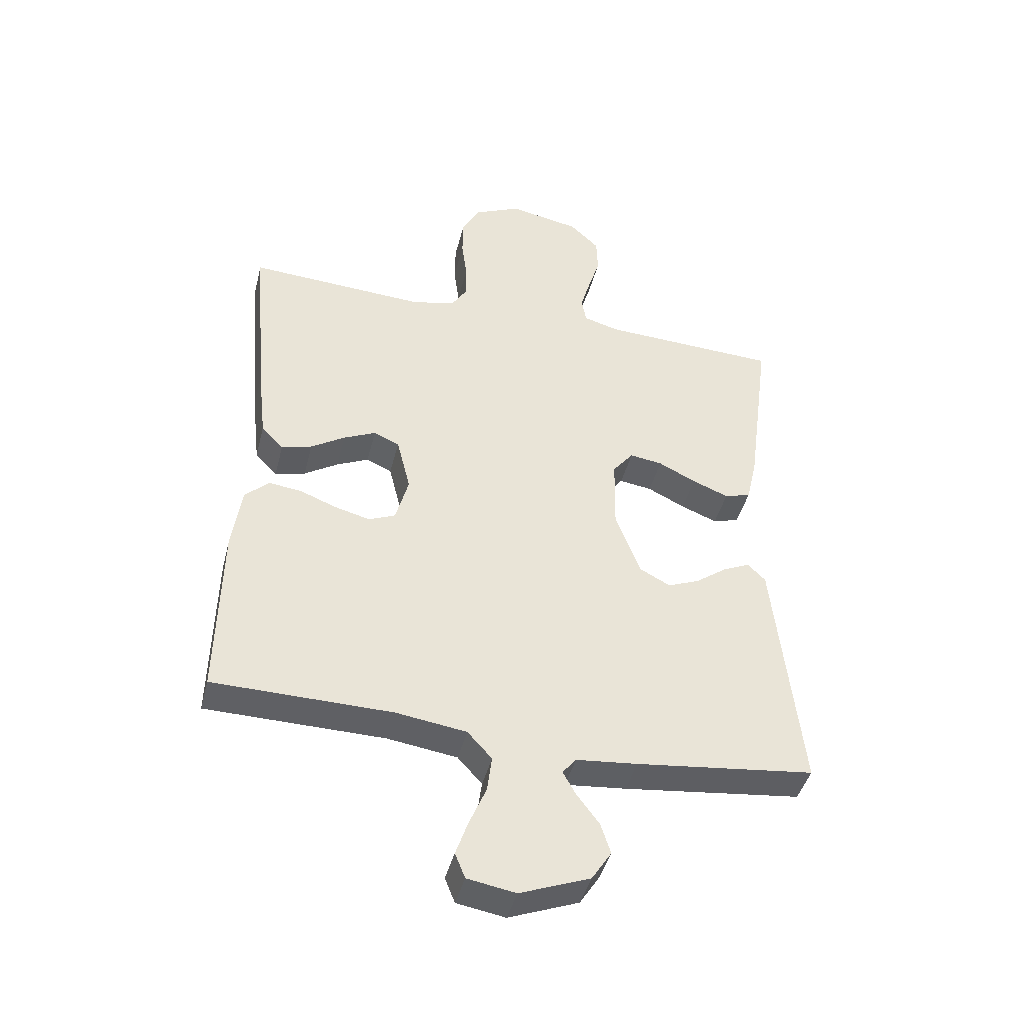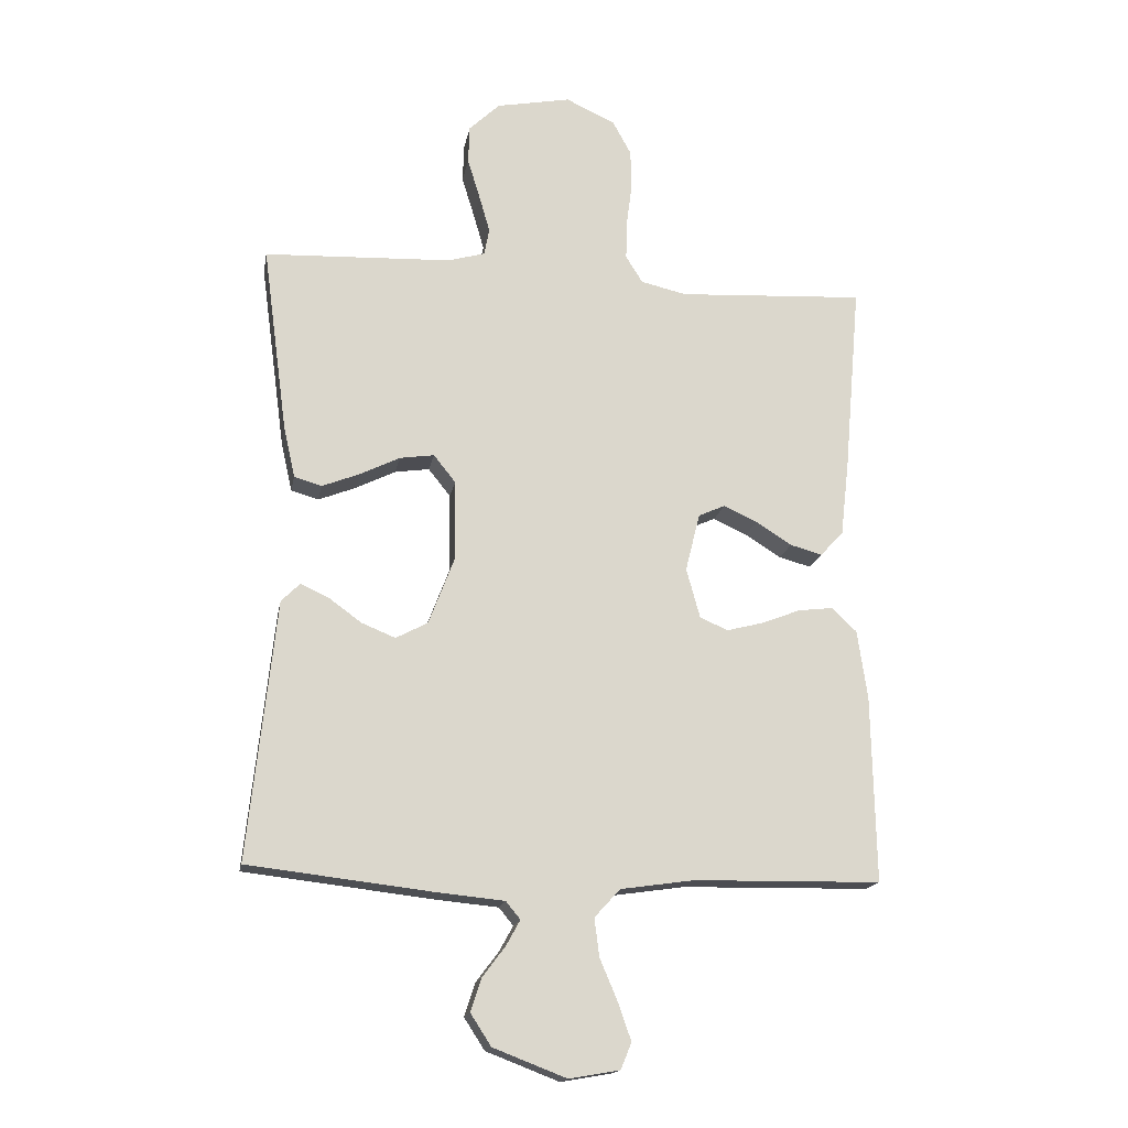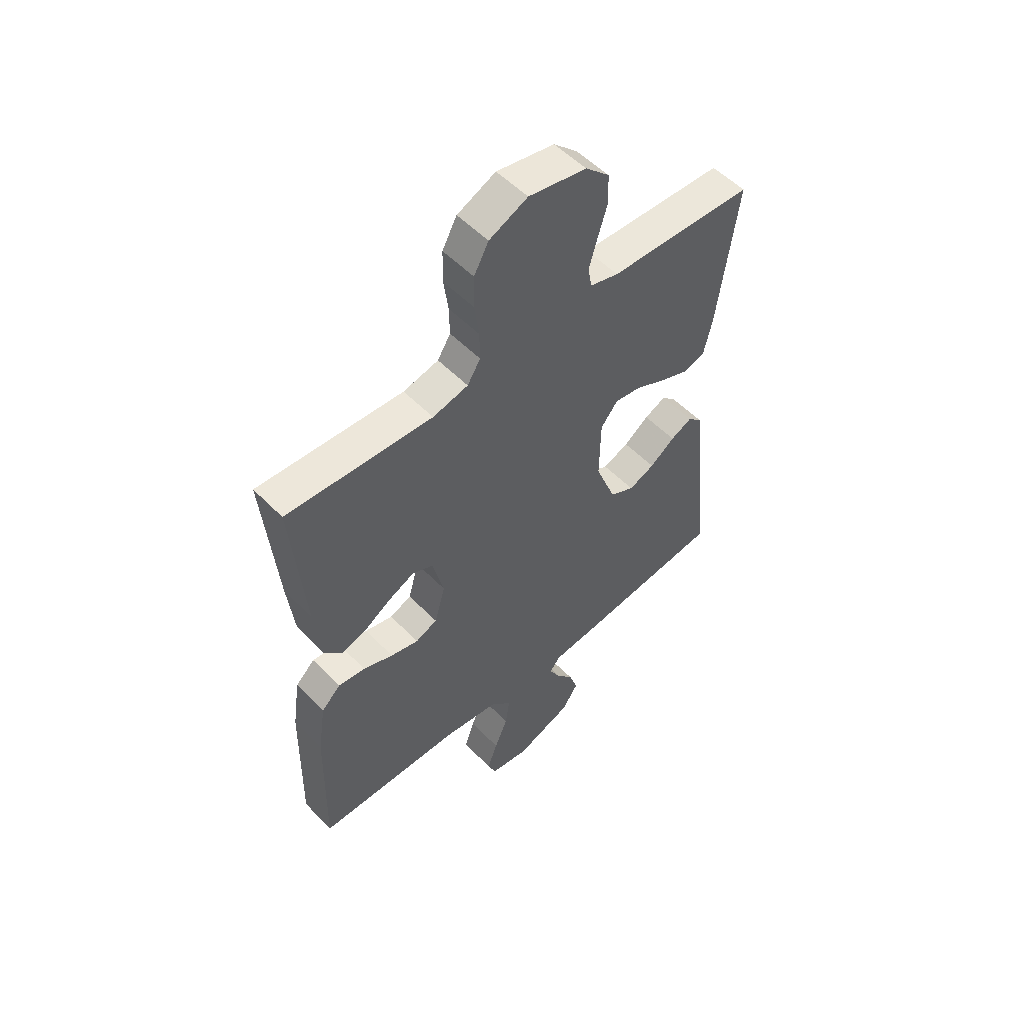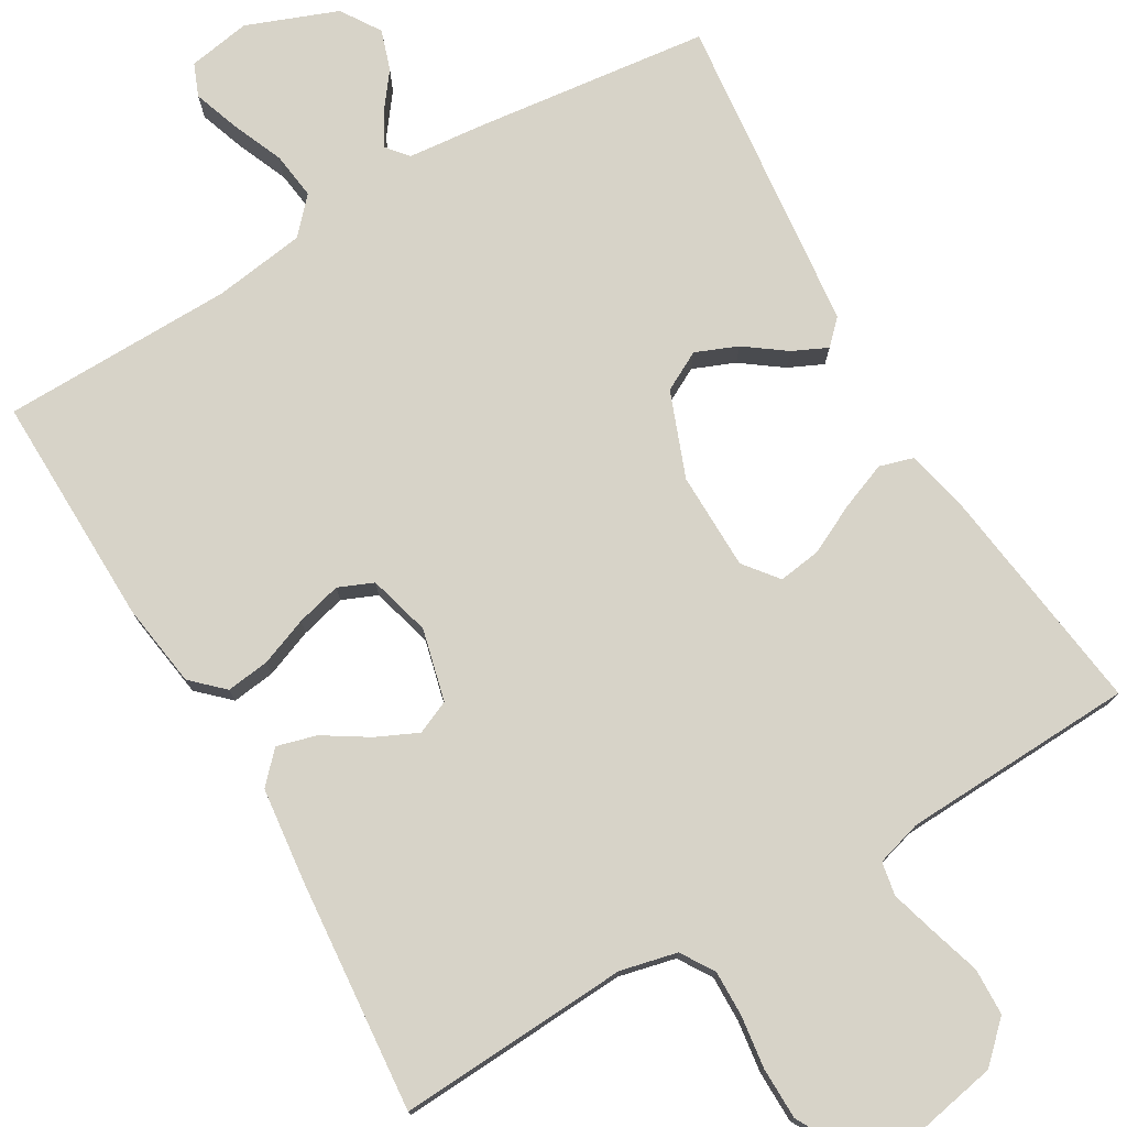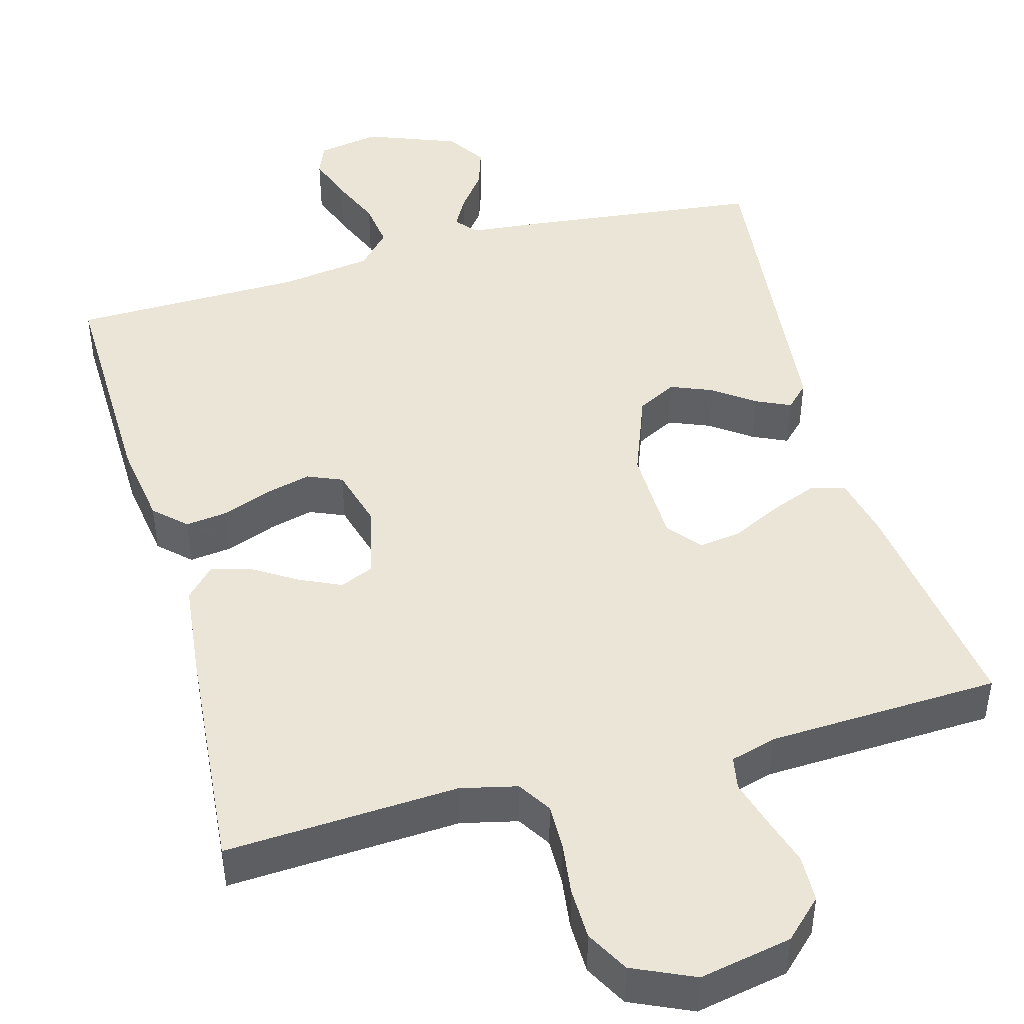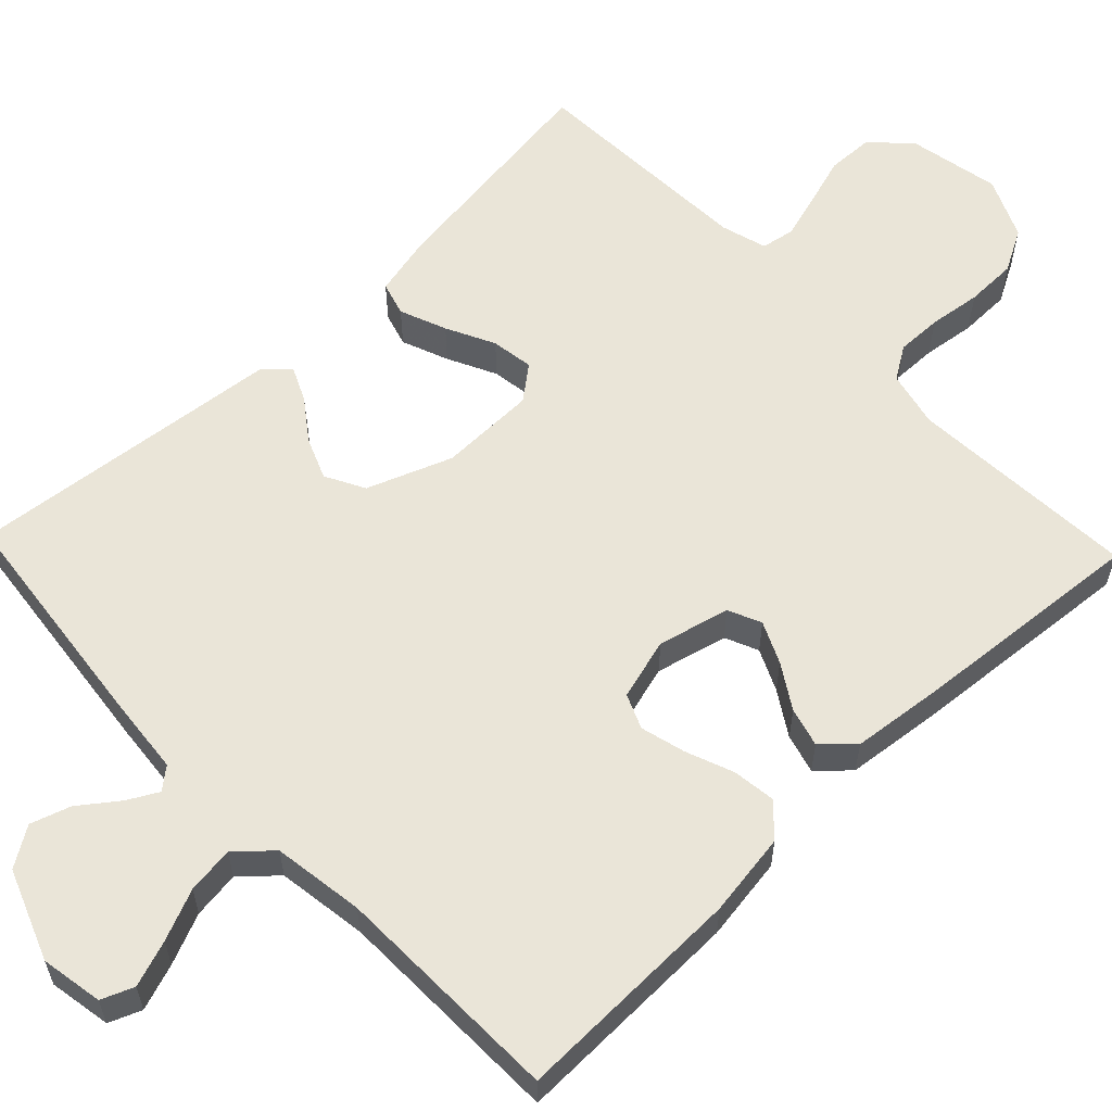
<metadata>
{"format":"obj","ext":"obj","renderer":"f3d","projection":"perspective","resolution":1024,"background":"white","views":[{"elev":-43.2,"azim":-13.9,"up":"+Z"},{"elev":-16.7,"azim":169.8,"up":"+Z"},{"elev":54.0,"azim":-42.9,"up":"+Z"},{"elev":76.5,"azim":-30.3,"up":"+Y"},{"elev":45.7,"azim":-15.5,"up":"+Y"},{"elev":59.0,"azim":-133.8,"up":"+Y"}]}
</metadata>
<code>
v -0.5 0.07 -0.5
v -0.494 0.07 -0.2
v -0.478 0.07 -0.091
v -0.438 0.07 -0.053
v -0.382 0.07 -0.06
v -0.32 0.07 -0.084
v -0.262 0.07 -0.099
v -0.217 0.07 -0.08
v -0.195 0.07 0
v -0.218 0.07 0.093
v -0.261 0.07 0.112
v -0.315 0.07 0.087
v -0.372 0.07 0.051
v -0.423 0.07 0.037
v -0.46 0.07 0.076
v -0.474 0.07 0.2
v -0.5 0.07 0.5
v -0.2 0.07 0.483
v -0.127 0.07 0.5
v -0.1 0.07 0.543
v -0.101 0.07 0.602
v -0.11 0.07 0.67
v -0.109 0.07 0.737
v -0.079 0.07 0.792
v 0 0.07 0.828
v 0.119 0.07 0.805
v 0.168 0.07 0.758
v 0.17 0.07 0.697
v 0.15 0.07 0.632
v 0.133 0.07 0.573
v 0.141 0.07 0.53
v 0.2 0.07 0.513
v 0.5 0.07 0.5
v 0.46 0.07 0.2
v 0.442 0.07 0.12
v 0.398 0.07 0.107
v 0.337 0.07 0.131
v 0.274 0.07 0.162
v 0.219 0.07 0.17
v 0.184 0.07 0.126
v 0.182 0.07 0
v 0.224 0.07 -0.11
v 0.275 0.07 -0.137
v 0.329 0.07 -0.115
v 0.381 0.07 -0.077
v 0.426 0.07 -0.056
v 0.456 0.07 -0.086
v 0.468 0.07 -0.2
v 0.5 0.07 -0.5
v 0.2 0.07 -0.535
v 0.097 0.07 -0.545
v 0.074 0.07 -0.573
v 0.096 0.07 -0.613
v 0.133 0.07 -0.662
v 0.15 0.07 -0.714
v 0.117 0.07 -0.765
v 0 0.07 -0.81
v -0.081 0.07 -0.796
v -0.098 0.07 -0.754
v -0.077 0.07 -0.694
v -0.049 0.07 -0.628
v -0.041 0.07 -0.567
v -0.082 0.07 -0.522
v -0.2 0.07 -0.505
v -0.5 0 -0.5
v -0.494 0 -0.2
v -0.478 0 -0.091
v -0.438 0 -0.053
v -0.382 0 -0.06
v -0.32 0 -0.084
v -0.262 0 -0.099
v -0.217 0 -0.08
v -0.195 0 0
v -0.218 0 0.093
v -0.261 0 0.112
v -0.315 0 0.087
v -0.372 0 0.051
v -0.423 0 0.037
v -0.46 0 0.076
v -0.474 0 0.2
v -0.5 0 0.5
v -0.2 0 0.483
v -0.127 0 0.5
v -0.1 0 0.543
v -0.101 0 0.602
v -0.11 0 0.67
v -0.109 0 0.737
v -0.079 0 0.792
v 0 0 0.828
v 0.119 0 0.805
v 0.168 0 0.758
v 0.17 0 0.697
v 0.15 0 0.632
v 0.133 0 0.573
v 0.141 0 0.53
v 0.2 0 0.513
v 0.5 0 0.5
v 0.46 0 0.2
v 0.442 0 0.12
v 0.398 0 0.107
v 0.337 0 0.131
v 0.274 0 0.162
v 0.219 0 0.17
v 0.184 0 0.126
v 0.182 0 0
v 0.224 0 -0.11
v 0.275 0 -0.137
v 0.329 0 -0.115
v 0.381 0 -0.077
v 0.426 0 -0.056
v 0.456 0 -0.086
v 0.468 0 -0.2
v 0.5 0 -0.5
v 0.2 0 -0.535
v 0.097 0 -0.545
v 0.074 0 -0.573
v 0.096 0 -0.613
v 0.133 0 -0.662
v 0.15 0 -0.714
v 0.117 0 -0.765
v 0 0 -0.81
v -0.081 0 -0.796
v -0.098 0 -0.754
v -0.077 0 -0.694
v -0.049 0 -0.628
v -0.041 0 -0.567
v -0.082 0 -0.522
v -0.2 0 -0.505
f 59 60 61
f 58 59 61
f 57 58 61
f 56 57 61
f 55 56 61
f 54 55 61
f 53 54 61
f 52 53 61 62
f 51 52 62 63
f 51 63 64
f 50 51 64
f 49 50 64
f 48 49 64
f 47 48 64
f 46 47 64
f 45 46 64
f 44 45 64
f 36 37 38
f 35 36 38
f 34 35 38
f 33 34 38
f 32 33 38
f 31 32 38 39
f 27 28 29
f 26 27 29
f 25 26 29
f 24 25 29
f 23 24 29
f 22 23 29
f 21 22 29
f 20 21 29 30
f 19 20 30 31
f 16 17 18
f 15 16 18
f 14 15 18
f 13 14 18
f 12 13 18
f 18 19 31
f 12 18 31
f 11 12 31
f 4 5 6
f 3 4 6
f 2 3 6
f 1 2 6
f 64 1 6
f 64 6 7
f 43 44 64
f 64 7 8
f 43 64 8
f 42 43 8
f 41 42 8 9
f 40 41 9 10
f 31 39 40
f 11 31 40
f 10 11 40
f 125 124 123
f 125 123 122
f 125 122 121
f 125 121 120
f 125 120 119
f 125 119 118
f 125 118 117
f 126 125 117 116
f 127 126 116 115
f 128 127 115
f 128 115 114
f 128 114 113
f 128 113 112
f 128 112 111
f 128 111 110
f 128 110 109
f 128 109 108
f 102 101 100
f 102 100 99
f 102 99 98
f 102 98 97
f 102 97 96
f 103 102 96 95
f 93 92 91
f 93 91 90
f 93 90 89
f 93 89 88
f 93 88 87
f 93 87 86
f 93 86 85
f 94 93 85 84
f 95 94 84 83
f 82 81 80
f 82 80 79
f 82 79 78
f 82 78 77
f 82 77 76
f 95 83 82
f 95 82 76
f 95 76 75
f 70 69 68
f 70 68 67
f 70 67 66
f 70 66 65
f 70 65 128
f 71 70 128
f 128 108 107
f 72 71 128
f 72 128 107
f 72 107 106
f 73 72 106 105
f 74 73 105 104
f 104 103 95
f 104 95 75
f 104 75 74
f 1 65 66 2
f 2 66 67 3
f 3 67 68 4
f 4 68 69 5
f 5 69 70 6
f 6 70 71 7
f 7 71 72 8
f 8 72 73 9
f 9 73 74 10
f 10 74 75 11
f 11 75 76 12
f 12 76 77 13
f 13 77 78 14
f 14 78 79 15
f 15 79 80 16
f 16 80 81 17
f 17 81 82 18
f 18 82 83 19
f 19 83 84 20
f 20 84 85 21
f 21 85 86 22
f 22 86 87 23
f 23 87 88 24
f 24 88 89 25
f 25 89 90 26
f 26 90 91 27
f 27 91 92 28
f 28 92 93 29
f 29 93 94 30
f 30 94 95 31
f 31 95 96 32
f 32 96 97 33
f 33 97 98 34
f 34 98 99 35
f 35 99 100 36
f 36 100 101 37
f 37 101 102 38
f 38 102 103 39
f 39 103 104 40
f 40 104 105 41
f 41 105 106 42
f 42 106 107 43
f 43 107 108 44
f 44 108 109 45
f 45 109 110 46
f 46 110 111 47
f 47 111 112 48
f 48 112 113 49
f 49 113 114 50
f 50 114 115 51
f 51 115 116 52
f 52 116 117 53
f 53 117 118 54
f 54 118 119 55
f 55 119 120 56
f 56 120 121 57
f 57 121 122 58
f 58 122 123 59
f 59 123 124 60
f 60 124 125 61
f 61 125 126 62
f 62 126 127 63
f 63 127 128 64
f 64 128 65 1

</code>
